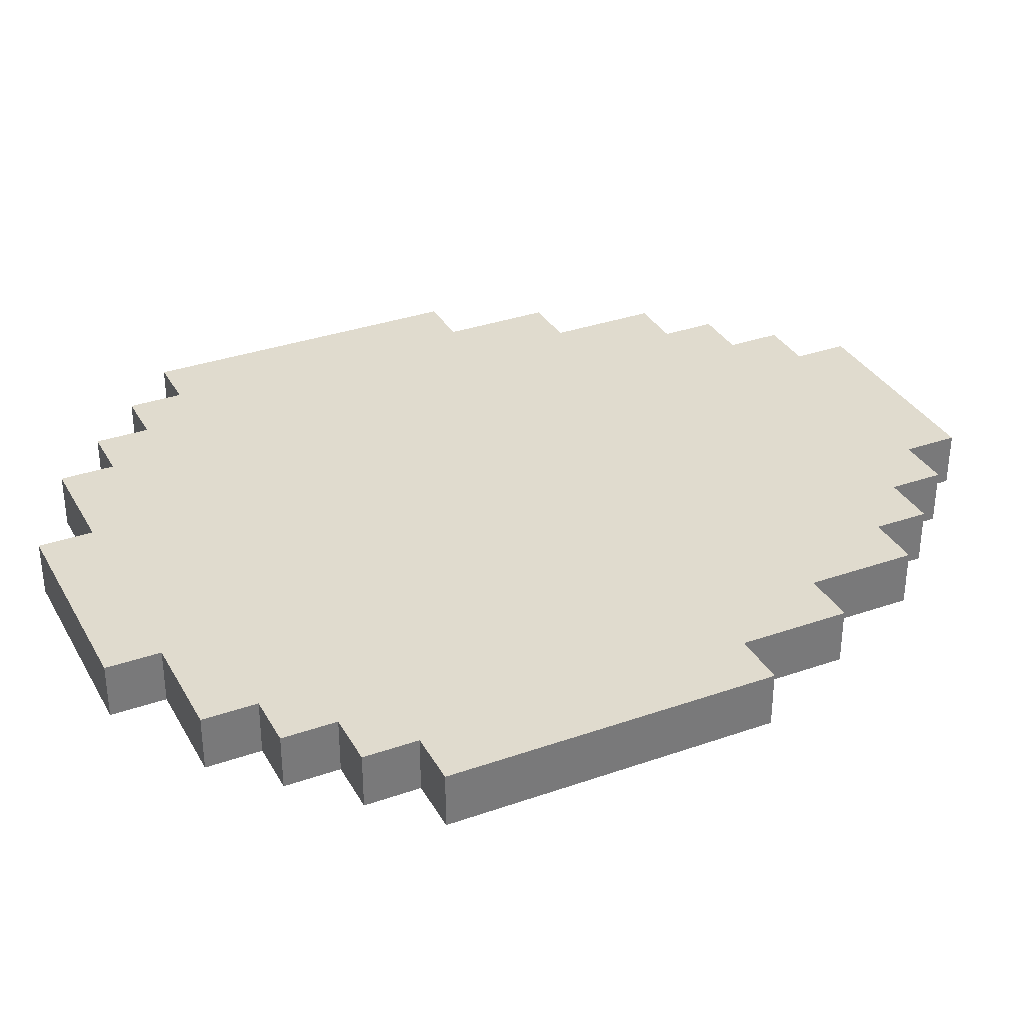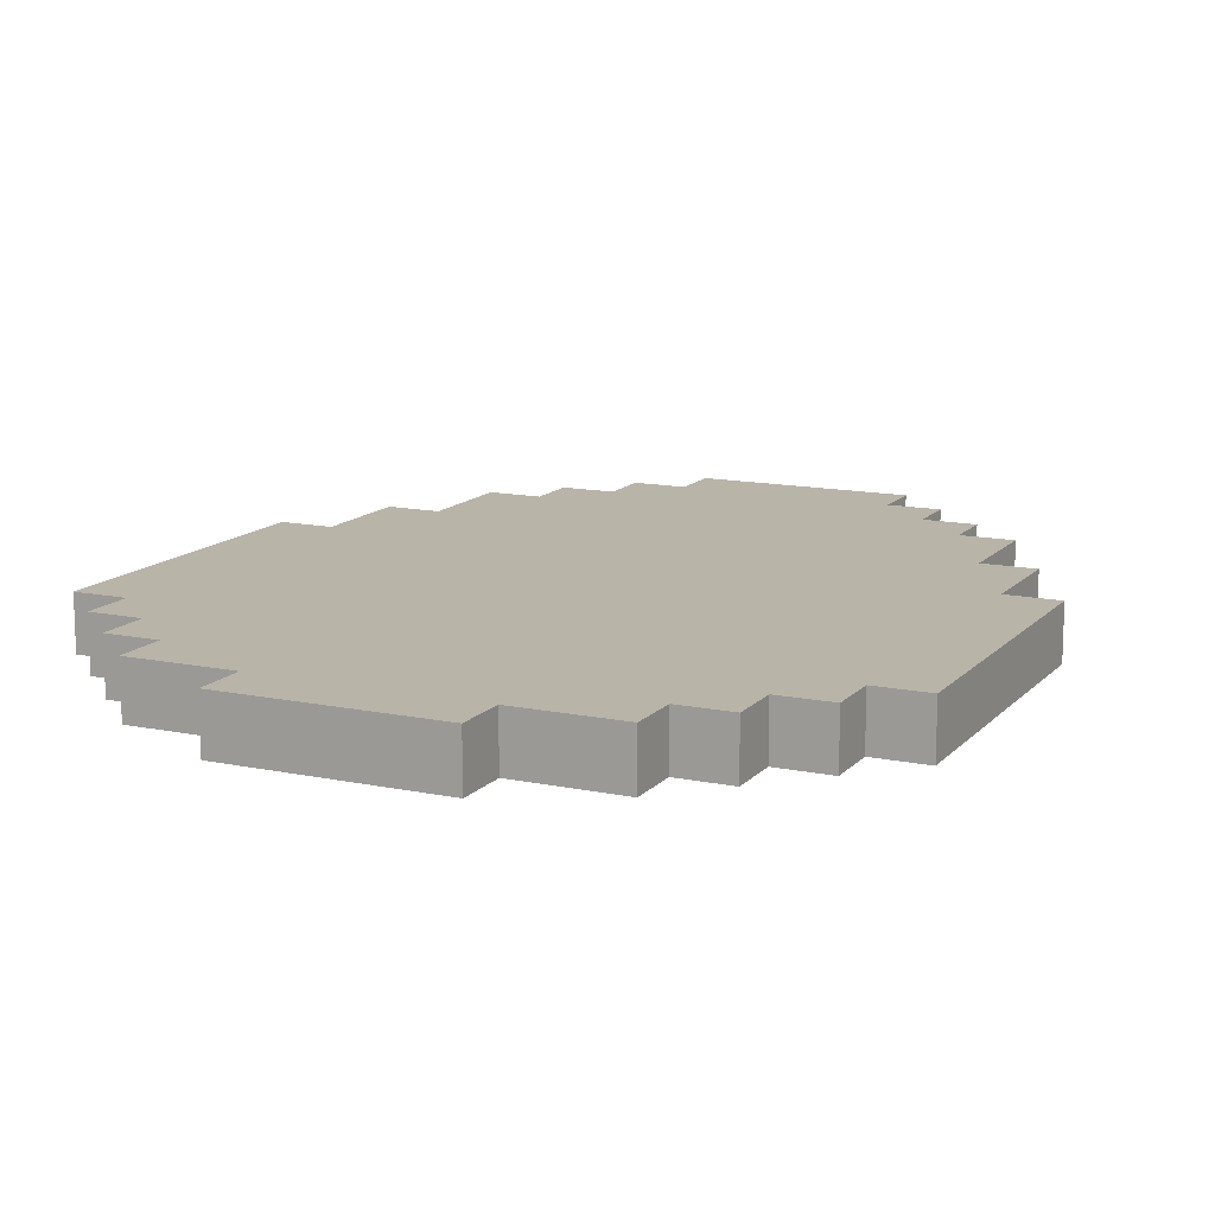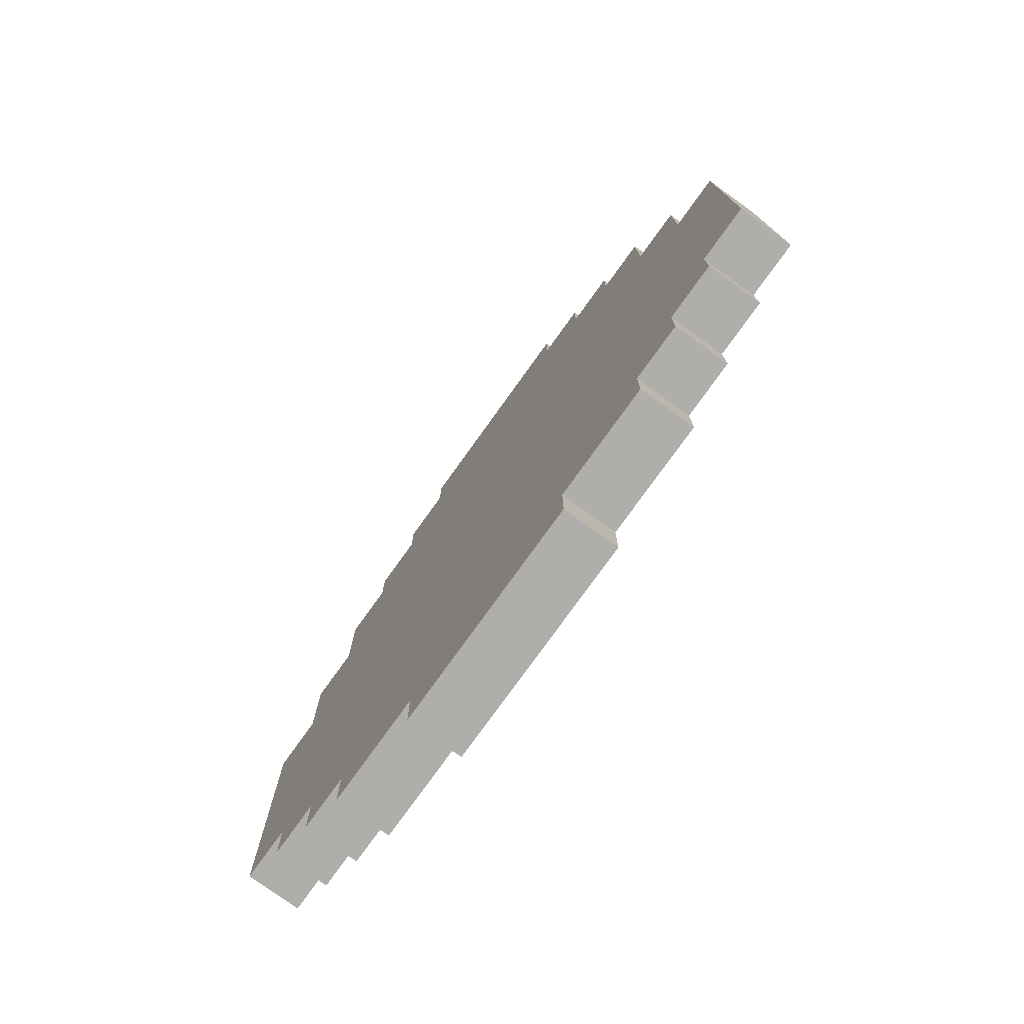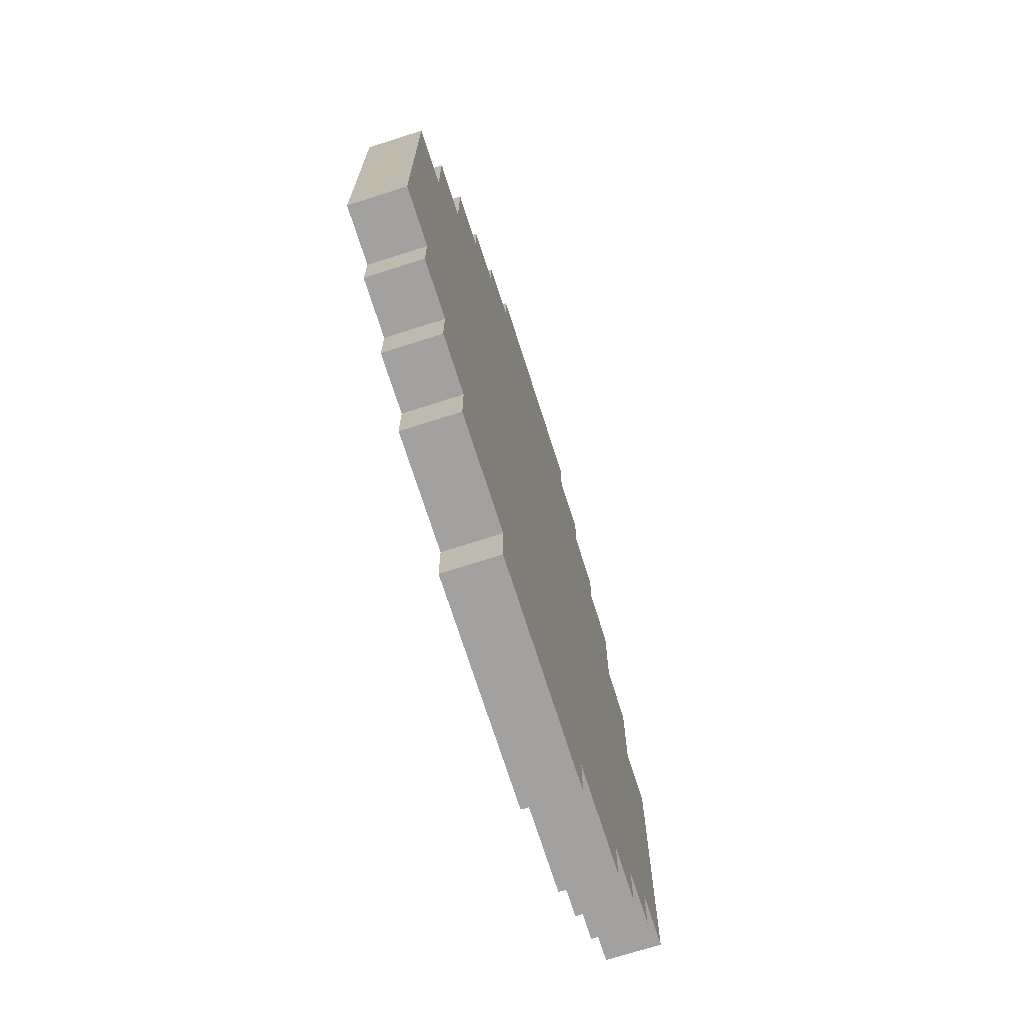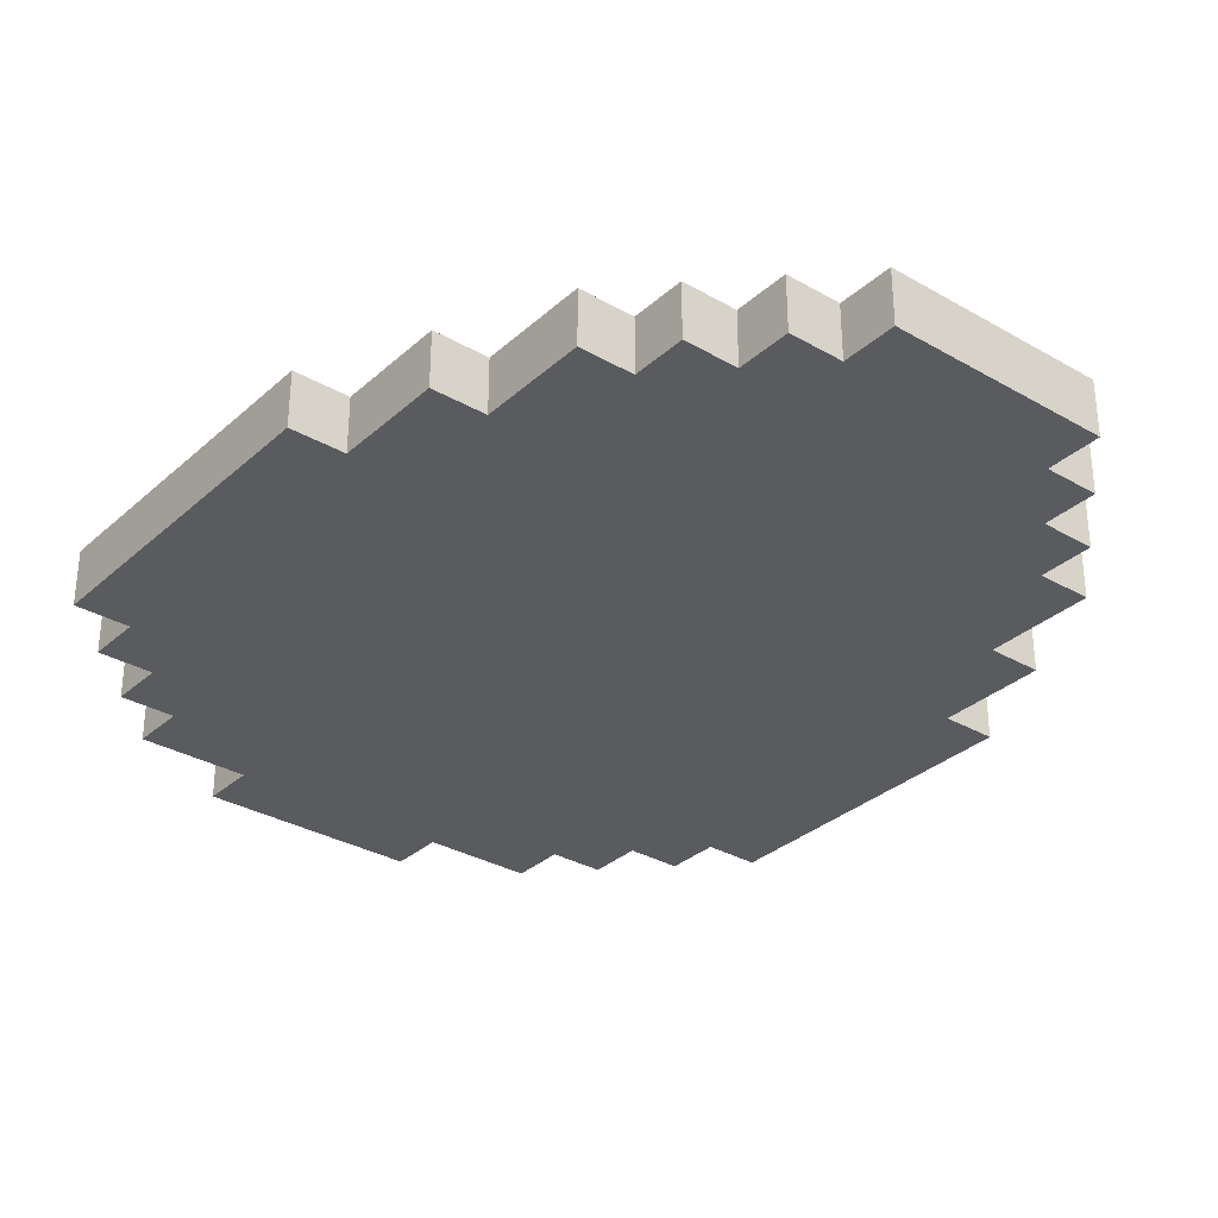
<metadata>
{"format":"obj","ext":"obj","renderer":"f3d","projection":"perspective","resolution":1024,"background":"white","views":[{"elev":33.6,"azim":64.5,"up":"+Z"},{"elev":13.3,"azim":25.5,"up":"+Z"},{"elev":-77.6,"azim":54.3,"up":"+Y"},{"elev":-72.3,"azim":107.7,"up":"+Y"},{"elev":-32.1,"azim":141.0,"up":"+Z"}]}
</metadata>
<code>
o
v -0.7 0.4 0
v -0.7 0.4 -0.1
v -0.7 1 0
v -0.7 1 -0.1
v -0.6 0.3 0
v -0.6 0.3 -0.1
v -0.6 0.4 0
v -0.6 0.4 -0.1
v -0.6 1 0
v -0.6 1 -0.1
v -0.6 1.2 0
v -0.6 1.2 -0.1
v -0.5 0.2 0
v -0.5 0.2 -0.1
v -0.5 0.3 0
v -0.5 0.3 -0.1
v -0.5 1.2 0
v -0.5 1.2 -0.1
v -0.5 1.4 0
v -0.5 1.4 -0.1
v -0.4 0.1 0
v -0.4 0.1 -0.1
v -0.4 0.2 0
v -0.4 0.2 -0.1
v -0.4 1.4 0
v -0.4 1.4 -0.1
v -0.4 1.5 0
v -0.4 1.5 -0.1
v -0.3 1.5 0
v -0.3 1.5 -0.1
v -0.3 1.6 0
v -0.3 1.6 -0.1
v -0.2 0 0
v -0.2 0 -0.1
v -0.2 0.1 0
v -0.2 0.1 -0.1
v -0.2 1.6 0
v -0.2 1.6 -0.1
v -0.2 1.7 0
v -0.2 1.7 -0.1
v 0.2 0 0
v 0.2 0 -0.1
v 0.2 0.1 0
v 0.2 0.1 -0.1
v 0.2 1.6 0
v 0.2 1.6 -0.1
v 0.2 1.7 0
v 0.2 1.7 -0.1
v 0.3 1.5 0
v 0.3 1.5 -0.1
v 0.3 1.6 0
v 0.3 1.6 -0.1
v 0.4 0.1 0
v 0.4 0.1 -0.1
v 0.4 0.2 0
v 0.4 0.2 -0.1
v 0.4 1.4 0
v 0.4 1.4 -0.1
v 0.4 1.5 0
v 0.4 1.5 -0.1
v 0.5 0.2 0
v 0.5 0.2 -0.1
v 0.5 0.3 0
v 0.5 0.3 -0.1
v 0.5 1.2 0
v 0.5 1.2 -0.1
v 0.5 1.4 0
v 0.5 1.4 -0.1
v 0.6 0.3 0
v 0.6 0.3 -0.1
v 0.6 0.4 0
v 0.6 0.4 -0.1
v 0.6 1 0
v 0.6 1 -0.1
v 0.6 1.2 0
v 0.6 1.2 -0.1
v 0.7 0.4 0
v 0.7 0.4 -0.1
v 0.7 1 0
v 0.7 1 -0.1
v -0.7 0.4 0
v -0.7 1 0
v -0.6 0.3 0
v -0.6 0.4 0
v -0.6 0.6 0
v -0.6 1 0
v -0.6 1.2 0
v -0.5 0.2 0
v -0.5 0.3 0
v -0.5 0.4 0
v -0.5 0.6 0
v -0.5 1 0
v -0.5 1.2 0
v -0.5 1.4 0
v -0.4 0.1 0
v -0.4 0.2 0
v -0.4 0.3 0
v -0.4 0.4 0
v -0.4 1.2 0
v -0.4 1.4 0
v -0.4 1.5 0
v -0.3 0.7 0
v -0.3 1.2 0
v -0.3 1.4 0
v -0.3 1.5 0
v -0.3 1.6 0
v -0.2 0 0
v -0.2 0.1 0
v -0.2 0.2 0
v -0.2 0.3 0
v -0.2 0.6 0
v -0.2 0.7 0
v -0.2 1.2 0
v -0.2 1.4 0
v -0.2 1.5 0
v -0.2 1.6 0
v -0.2 1.7 0
v -0.1 0.5 0
v -0.1 0.6 0
v -0.1 1.4 0
v -0.1 1.5 0
v 0 0.4 0
v 0 0.5 0
v 0 1.5 0
v 0 1.6 0
v 0.1 1.3 0
v 0.1 1.4 0
v 0.2 0 0
v 0.2 0.1 0
v 0.2 0.2 0
v 0.2 0.3 0
v 0.2 1.2 0
v 0.2 1.3 0
v 0.2 1.4 0
v 0.2 1.5 0
v 0.2 1.6 0
v 0.2 1.7 0
v 0.3 1.2 0
v 0.3 1.3 0
v 0.3 1.4 0
v 0.3 1.5 0
v 0.3 1.6 0
v 0.4 0.1 0
v 0.4 0.2 0
v 0.4 0.3 0
v 0.4 0.4 0
v 0.4 0.5 0
v 0.4 1.2 0
v 0.4 1.4 0
v 0.4 1.5 0
v 0.5 0.2 0
v 0.5 0.3 0
v 0.5 0.4 0
v 0.5 1 0
v 0.5 1.2 0
v 0.5 1.4 0
v 0.6 0.3 0
v 0.6 0.4 0
v 0.6 0.5 0
v 0.6 1 0
v 0.6 1.2 0
v 0.7 0.4 0
v 0.7 1 0
v -0.7 0.4 -0.1
v -0.7 1 -0.1
v -0.6 0.3 -0.1
v -0.6 0.4 -0.1
v -0.6 0.6 -0.1
v -0.6 1 -0.1
v -0.6 1.2 -0.1
v -0.5 0.2 -0.1
v -0.5 0.3 -0.1
v -0.5 0.4 -0.1
v -0.5 0.6 -0.1
v -0.5 1 -0.1
v -0.5 1.2 -0.1
v -0.5 1.4 -0.1
v -0.4 0.1 -0.1
v -0.4 0.2 -0.1
v -0.4 0.3 -0.1
v -0.4 0.4 -0.1
v -0.4 1.2 -0.1
v -0.4 1.4 -0.1
v -0.4 1.5 -0.1
v -0.3 0.7 -0.1
v -0.3 1.2 -0.1
v -0.3 1.4 -0.1
v -0.3 1.5 -0.1
v -0.3 1.6 -0.1
v -0.2 0 -0.1
v -0.2 0.1 -0.1
v -0.2 0.2 -0.1
v -0.2 0.3 -0.1
v -0.2 0.6 -0.1
v -0.2 0.7 -0.1
v -0.2 1.2 -0.1
v -0.2 1.4 -0.1
v -0.2 1.5 -0.1
v -0.2 1.6 -0.1
v -0.2 1.7 -0.1
v -0.1 0.5 -0.1
v -0.1 0.6 -0.1
v -0.1 1.4 -0.1
v -0.1 1.5 -0.1
v 0 0.4 -0.1
v 0 0.5 -0.1
v 0 1.5 -0.1
v 0 1.6 -0.1
v 0.1 1.3 -0.1
v 0.1 1.4 -0.1
v 0.2 0 -0.1
v 0.2 0.1 -0.1
v 0.2 0.2 -0.1
v 0.2 0.3 -0.1
v 0.2 1.2 -0.1
v 0.2 1.3 -0.1
v 0.2 1.4 -0.1
v 0.2 1.5 -0.1
v 0.2 1.6 -0.1
v 0.2 1.7 -0.1
v 0.3 1.2 -0.1
v 0.3 1.3 -0.1
v 0.3 1.4 -0.1
v 0.3 1.5 -0.1
v 0.3 1.6 -0.1
v 0.4 0.1 -0.1
v 0.4 0.2 -0.1
v 0.4 0.3 -0.1
v 0.4 0.4 -0.1
v 0.4 0.5 -0.1
v 0.4 1.2 -0.1
v 0.4 1.4 -0.1
v 0.4 1.5 -0.1
v 0.5 0.2 -0.1
v 0.5 0.3 -0.1
v 0.5 0.4 -0.1
v 0.5 1 -0.1
v 0.5 1.2 -0.1
v 0.5 1.4 -0.1
v 0.6 0.3 -0.1
v 0.6 0.4 -0.1
v 0.6 0.5 -0.1
v 0.6 1 -0.1
v 0.6 1.2 -0.1
v 0.7 0.4 -0.1
v 0.7 1 -0.1
v -0.2 0 0
v 0.2 0 0
v -0.2 0 -0.1
v 0.2 0 -0.1
v -0.4 0.1 0
v -0.2 0.1 0
v 0.2 0.1 0
v 0.4 0.1 0
v -0.4 0.1 -0.1
v -0.2 0.1 -0.1
v 0.2 0.1 -0.1
v 0.4 0.1 -0.1
v -0.5 0.2 0
v -0.4 0.2 0
v 0.4 0.2 0
v 0.5 0.2 0
v -0.5 0.2 -0.1
v -0.4 0.2 -0.1
v 0.4 0.2 -0.1
v 0.5 0.2 -0.1
v -0.6 0.3 0
v -0.5 0.3 0
v 0.5 0.3 0
v 0.6 0.3 0
v -0.6 0.3 -0.1
v -0.5 0.3 -0.1
v 0.5 0.3 -0.1
v 0.6 0.3 -0.1
v -0.7 0.4 0
v -0.6 0.4 0
v 0.6 0.4 0
v 0.7 0.4 0
v -0.7 0.4 -0.1
v -0.6 0.4 -0.1
v 0.6 0.4 -0.1
v 0.7 0.4 -0.1
v -0.7 1 0
v -0.6 1 0
v 0.6 1 0
v 0.7 1 0
v -0.7 1 -0.1
v -0.6 1 -0.1
v 0.6 1 -0.1
v 0.7 1 -0.1
v -0.6 1.2 0
v -0.5 1.2 0
v 0.5 1.2 0
v 0.6 1.2 0
v -0.6 1.2 -0.1
v -0.5 1.2 -0.1
v 0.5 1.2 -0.1
v 0.6 1.2 -0.1
v -0.5 1.4 0
v -0.4 1.4 0
v 0.4 1.4 0
v 0.5 1.4 0
v -0.5 1.4 -0.1
v -0.4 1.4 -0.1
v 0.4 1.4 -0.1
v 0.5 1.4 -0.1
v -0.4 1.5 0
v -0.3 1.5 0
v 0.3 1.5 0
v 0.4 1.5 0
v -0.4 1.5 -0.1
v -0.3 1.5 -0.1
v 0.3 1.5 -0.1
v 0.4 1.5 -0.1
v -0.3 1.6 0
v -0.2 1.6 0
v 0.2 1.6 0
v 0.3 1.6 0
v -0.3 1.6 -0.1
v -0.2 1.6 -0.1
v 0.2 1.6 -0.1
v 0.3 1.6 -0.1
v -0.2 1.7 0
v 0.2 1.7 0
v -0.2 1.7 -0.1
v 0.2 1.7 -0.1
f 3 2 1
f 4 2 3
f 7 6 5
f 8 6 7
f 11 10 9
f 12 10 11
f 15 14 13
f 16 14 15
f 19 18 17
f 20 18 19
f 23 22 21
f 24 22 23
f 27 26 25
f 28 26 27
f 31 30 29
f 32 30 31
f 35 34 33
f 36 34 35
f 39 38 37
f 40 38 39
f 41 42 43
f 43 42 44
f 45 46 47
f 47 46 48
f 49 50 51
f 51 50 52
f 53 54 55
f 55 54 56
f 57 58 59
f 59 58 60
f 61 62 63
f 63 62 64
f 65 66 67
f 67 66 68
f 69 70 71
f 71 70 72
f 73 74 75
f 75 74 76
f 77 78 79
f 79 78 80
f 84 82 81
f 85 82 84
f 86 82 85
f 89 84 83
f 90 85 84
f 90 84 89
f 91 86 85
f 91 85 90
f 92 87 86
f 92 86 91
f 93 87 92
f 96 89 88
f 97 90 89
f 97 89 96
f 98 91 90
f 98 90 97
f 98 92 91
f 98 93 92
f 99 94 93
f 99 93 98
f 100 94 99
f 102 98 97
f 102 99 98
f 102 100 99
f 103 100 102
f 104 101 100
f 104 100 103
f 105 101 104
f 108 96 95
f 109 97 96
f 109 96 108
f 110 102 97
f 110 97 109
f 111 102 110
f 112 103 102
f 112 102 111
f 113 104 103
f 113 103 112
f 113 105 104
f 114 105 113
f 115 106 105
f 115 105 114
f 116 106 115
f 118 111 110
f 118 110 109
f 119 114 113
f 119 111 118
f 119 112 111
f 119 113 112
f 120 115 114
f 120 114 119
f 120 116 115
f 121 116 120
f 122 118 109
f 123 119 118
f 123 118 122
f 123 120 119
f 123 121 120
f 124 116 121
f 124 121 123
f 125 117 116
f 125 116 124
f 126 124 123
f 126 123 122
f 126 125 124
f 127 125 126
f 128 108 107
f 129 109 108
f 129 108 128
f 130 122 109
f 130 109 129
f 131 122 130
f 132 126 122
f 133 127 126
f 133 126 132
f 134 125 127
f 134 127 133
f 135 125 134
f 136 117 125
f 136 125 135
f 137 117 136
f 138 133 132
f 138 132 122
f 139 135 134
f 139 133 138
f 139 134 133
f 140 135 139
f 141 136 135
f 141 135 140
f 142 136 141
f 143 130 129
f 144 131 130
f 144 130 143
f 145 122 131
f 145 131 144
f 146 138 122
f 146 122 145
f 146 140 139
f 146 139 138
f 147 140 146
f 148 140 147
f 149 141 140
f 149 140 148
f 150 141 149
f 151 145 144
f 152 146 145
f 152 145 151
f 152 147 146
f 153 147 152
f 154 148 147
f 155 149 148
f 155 148 154
f 156 149 155
f 157 153 152
f 158 147 153
f 158 153 157
f 159 154 147
f 159 147 158
f 160 155 154
f 160 154 159
f 161 155 160
f 162 159 158
f 162 160 159
f 163 160 162
f 164 165 167
f 167 165 168
f 168 165 169
f 166 167 172
f 167 168 173
f 172 167 173
f 168 169 174
f 173 168 174
f 169 170 175
f 174 169 175
f 175 170 176
f 171 172 179
f 172 173 180
f 179 172 180
f 173 174 181
f 180 173 181
f 174 175 181
f 175 176 181
f 176 177 182
f 181 176 182
f 182 177 183
f 180 181 185
f 181 182 185
f 182 183 185
f 185 183 186
f 183 184 187
f 186 183 187
f 187 184 188
f 178 179 191
f 179 180 192
f 191 179 192
f 180 185 193
f 192 180 193
f 193 185 194
f 185 186 195
f 194 185 195
f 186 187 196
f 195 186 196
f 187 188 196
f 196 188 197
f 188 189 198
f 197 188 198
f 198 189 199
f 193 194 201
f 192 193 201
f 196 197 202
f 201 194 202
f 194 195 202
f 195 196 202
f 197 198 203
f 202 197 203
f 198 199 203
f 203 199 204
f 192 201 205
f 201 202 206
f 205 201 206
f 202 203 206
f 203 204 206
f 204 199 207
f 206 204 207
f 199 200 208
f 207 199 208
f 206 207 209
f 205 206 209
f 207 208 209
f 209 208 210
f 190 191 211
f 191 192 212
f 211 191 212
f 192 205 213
f 212 192 213
f 213 205 214
f 205 209 215
f 209 210 216
f 215 209 216
f 210 208 217
f 216 210 217
f 217 208 218
f 208 200 219
f 218 208 219
f 219 200 220
f 215 216 221
f 205 215 221
f 217 218 222
f 221 216 222
f 216 217 222
f 222 218 223
f 218 219 224
f 223 218 224
f 224 219 225
f 212 213 226
f 213 214 227
f 226 213 227
f 214 205 228
f 227 214 228
f 205 221 229
f 228 205 229
f 222 223 229
f 221 222 229
f 229 223 230
f 230 223 231
f 223 224 232
f 231 223 232
f 232 224 233
f 227 228 234
f 228 229 235
f 234 228 235
f 229 230 235
f 235 230 236
f 230 231 237
f 231 232 238
f 237 231 238
f 238 232 239
f 235 236 240
f 236 230 241
f 240 236 241
f 230 237 242
f 241 230 242
f 237 238 243
f 242 237 243
f 243 238 244
f 241 242 245
f 242 243 245
f 245 243 246
f 249 248 247
f 250 248 249
f 255 252 251
f 256 252 255
f 257 254 253
f 258 254 257
f 263 260 259
f 264 260 263
f 265 262 261
f 266 262 265
f 271 268 267
f 272 268 271
f 273 270 269
f 274 270 273
f 279 276 275
f 280 276 279
f 281 278 277
f 282 278 281
f 283 284 287
f 287 284 288
f 285 286 289
f 289 286 290
f 291 292 295
f 295 292 296
f 293 294 297
f 297 294 298
f 299 300 303
f 303 300 304
f 301 302 305
f 305 302 306
f 307 308 311
f 311 308 312
f 309 310 313
f 313 310 314
f 315 316 319
f 319 316 320
f 317 318 321
f 321 318 322
f 323 324 325
f 325 324 326

</code>
